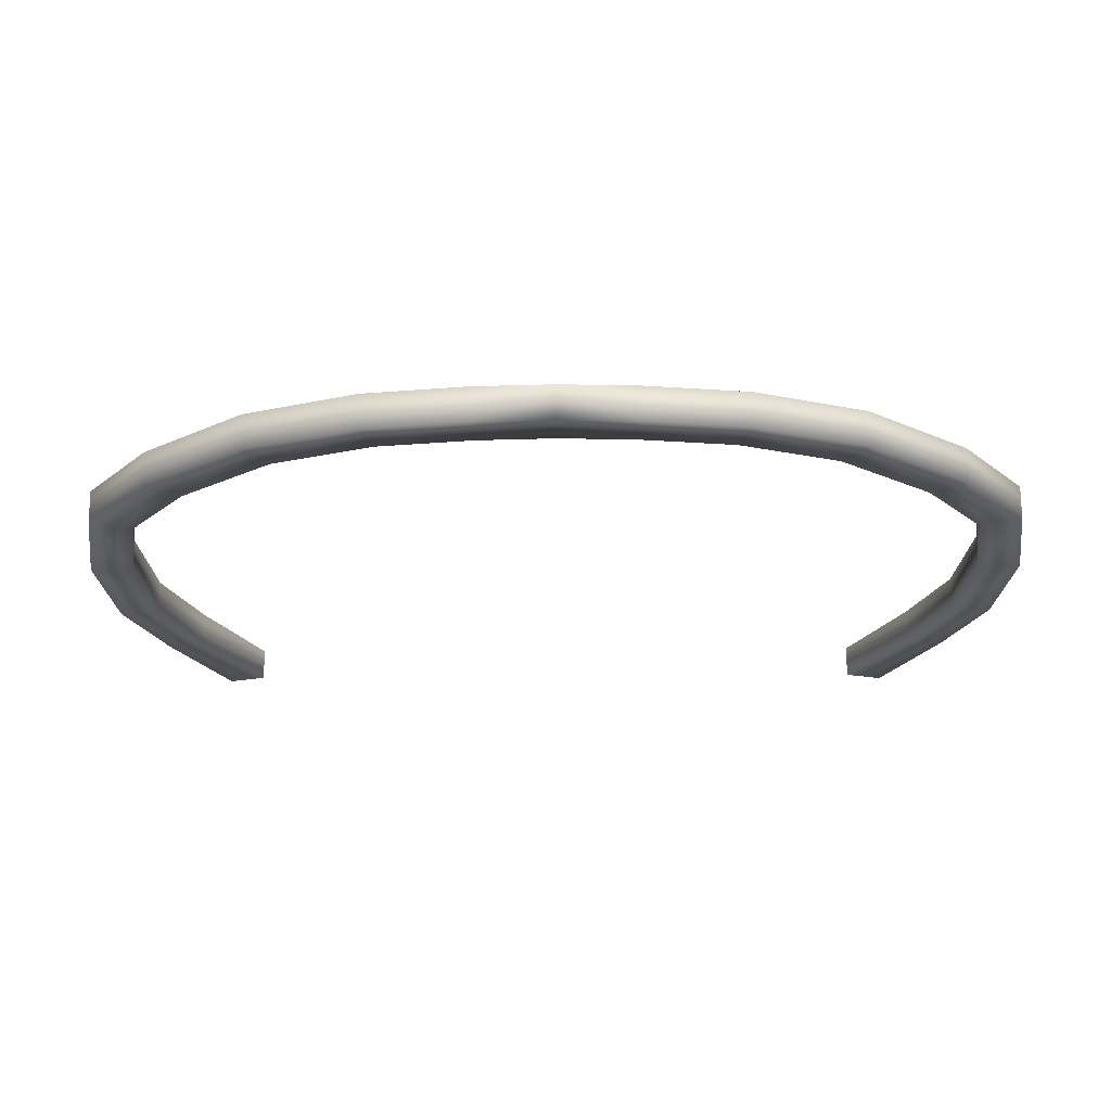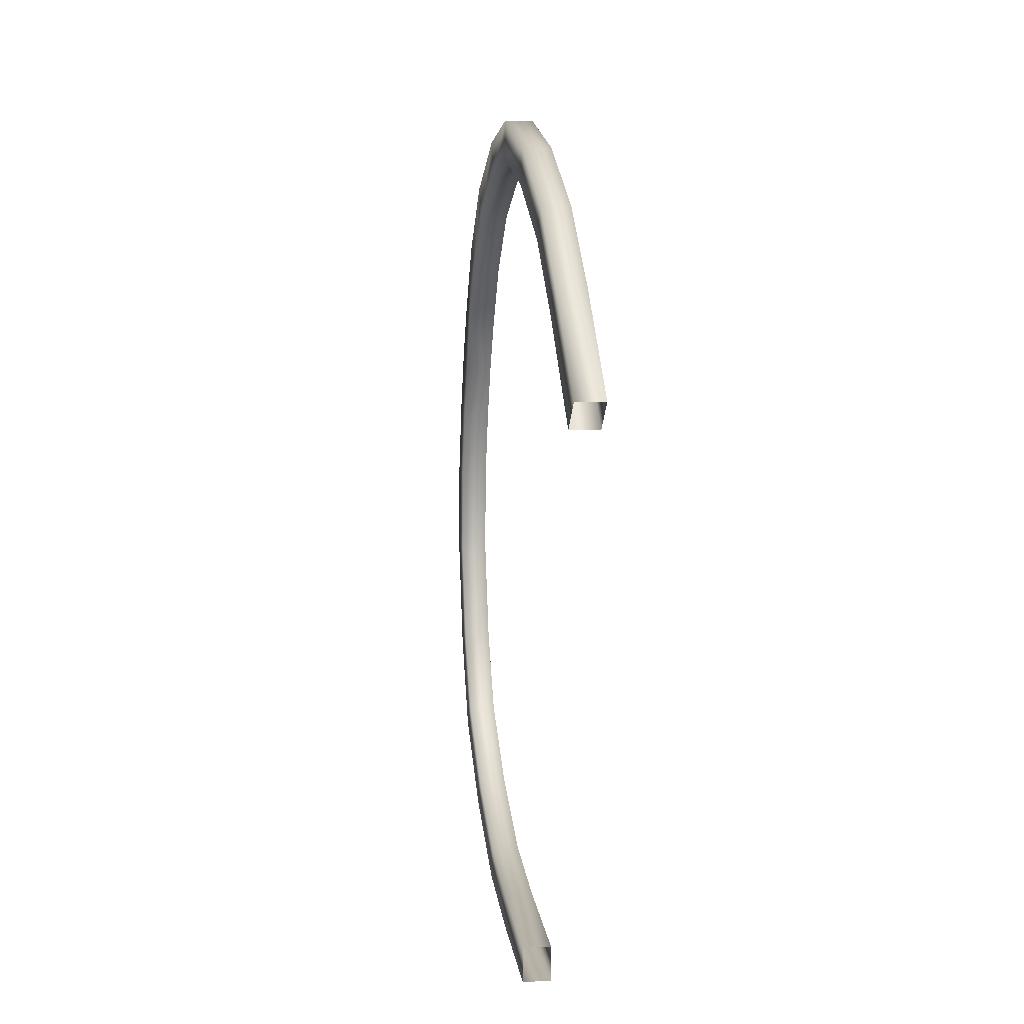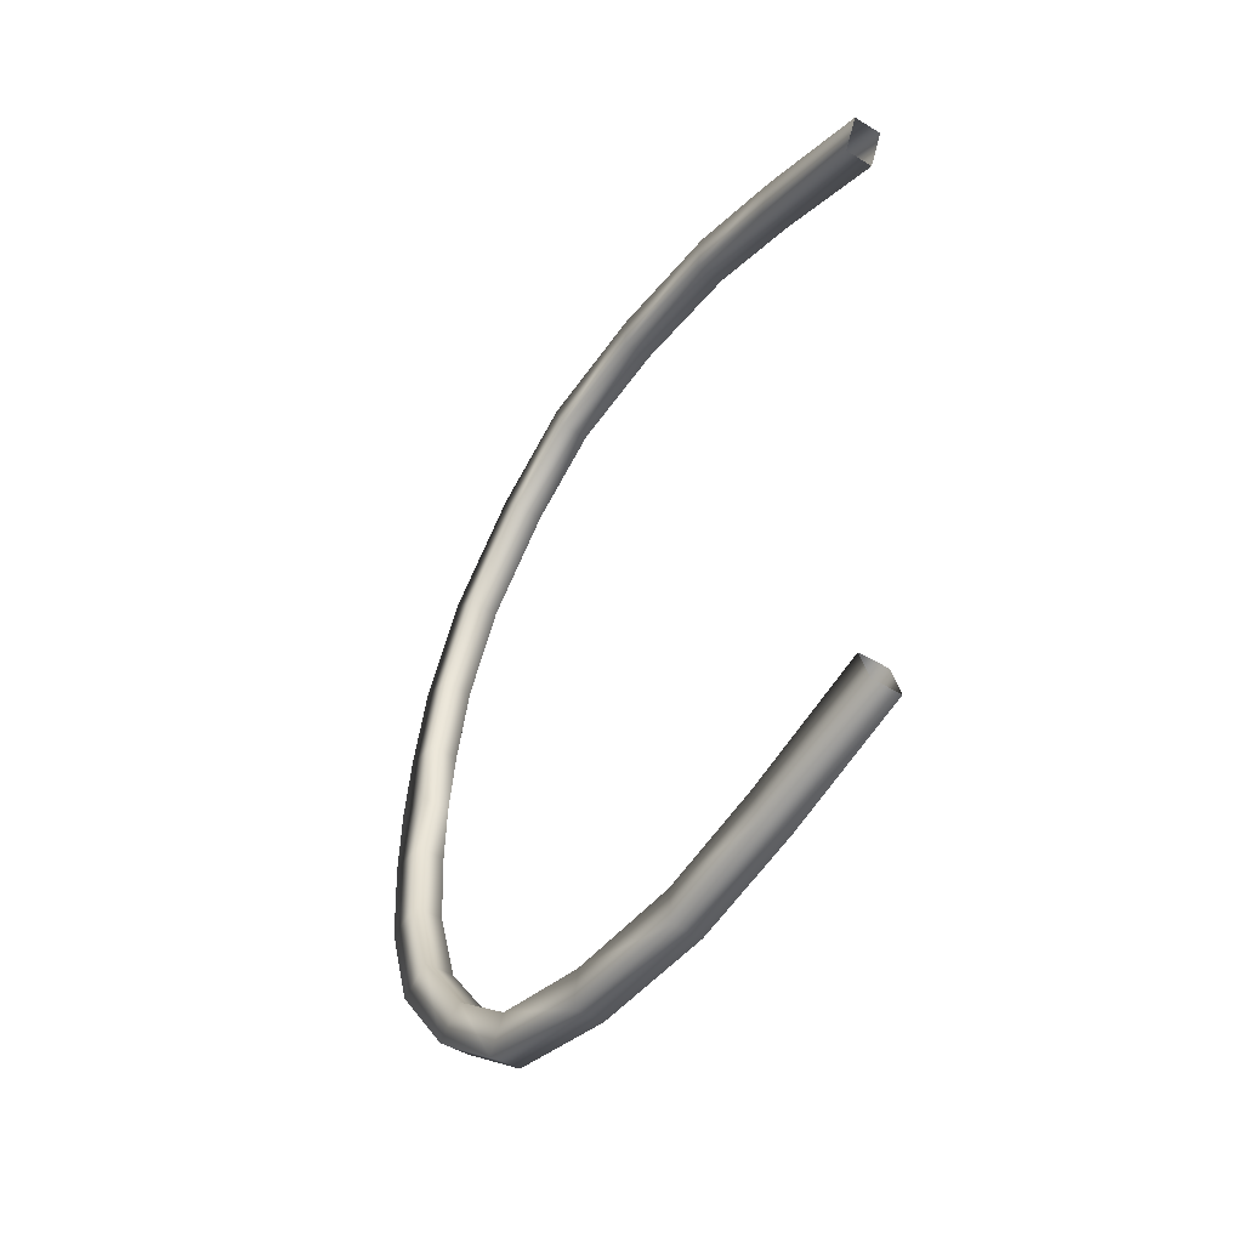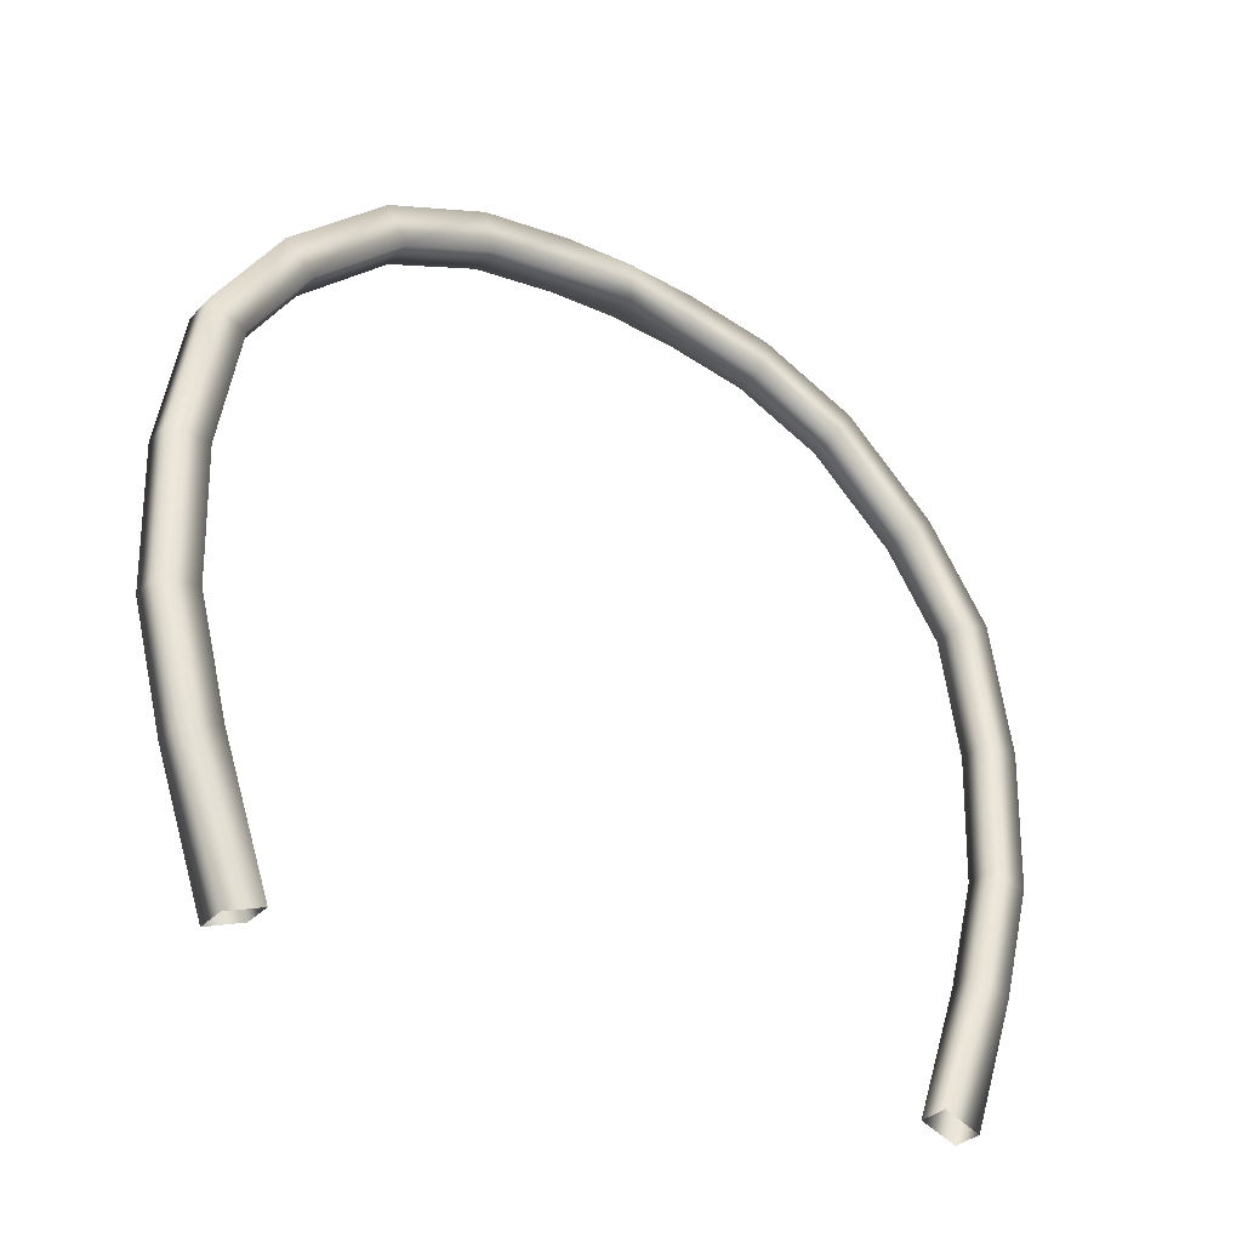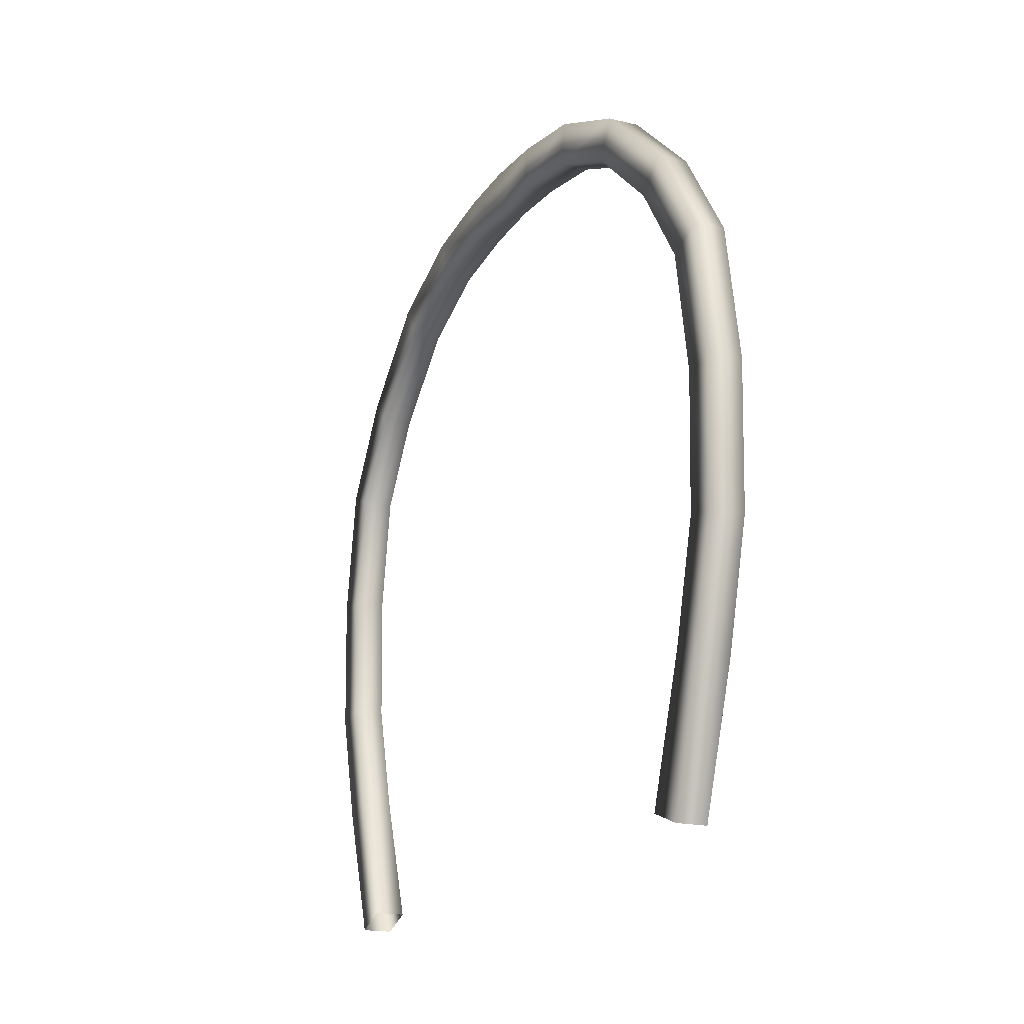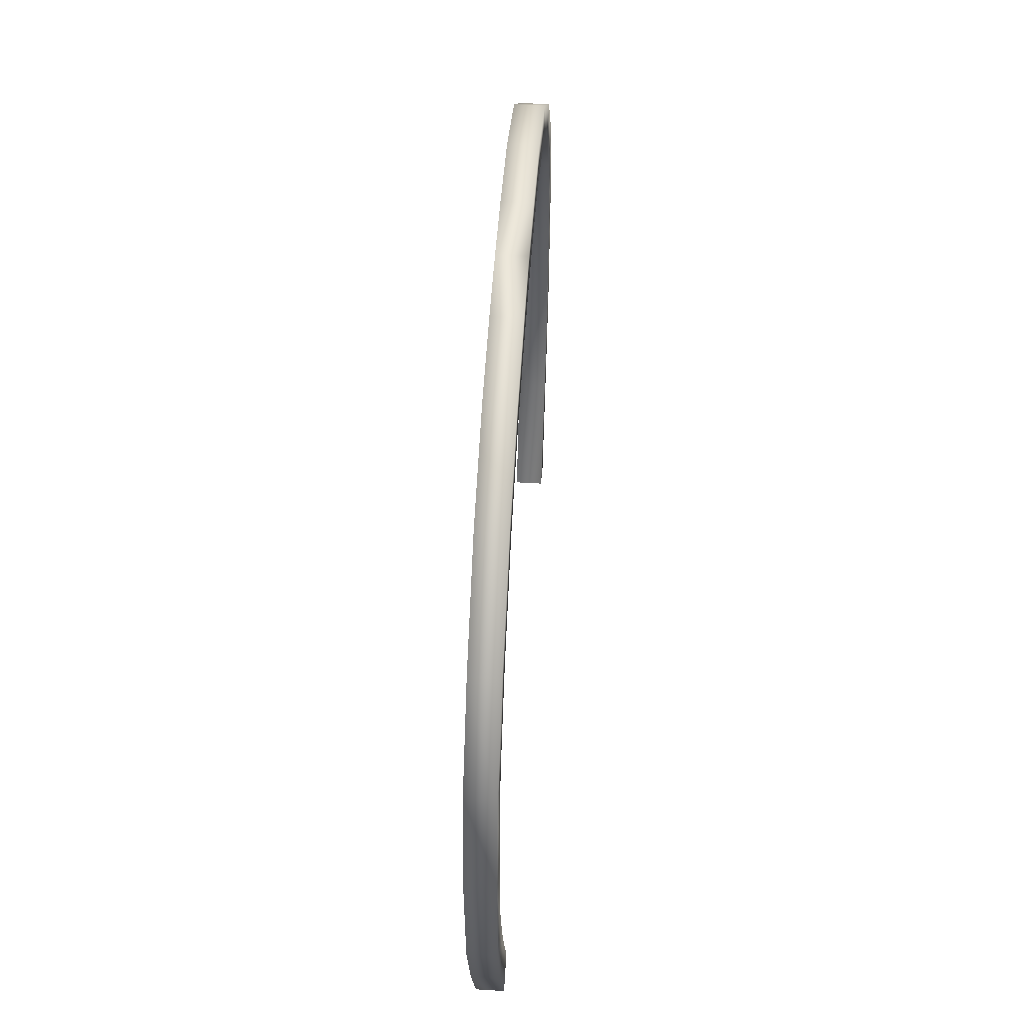
<metadata>
{"format":"obj","ext":"obj","renderer":"f3d","projection":"perspective","resolution":1024,"background":"white","views":[{"elev":71.4,"azim":93.2,"up":"+Y"},{"elev":32.4,"azim":-7.2,"up":"+Z"},{"elev":-41.4,"azim":-34.0,"up":"+Z"},{"elev":-32.8,"azim":58.0,"up":"+Y"},{"elev":-18.6,"azim":-21.4,"up":"+Y"},{"elev":53.5,"azim":7.3,"up":"+Y"}]}
</metadata>
<code>
g JA1_arch
v -8939 -670.9 4500
v -8940 -733 4478
v -8939 -739.5 4495
v -8938 -676.7 4517
v -8925 -670.9 4499
v -8926 -733 4477
v -8924 -676.7 4516
v -8925 -739.5 4494
v -8938 -676.7 4517
v -8939 -739.5 4495
v -8938 -620.3 4513
v -8937 -623.2 4531
v -8924 -620.3 4512
v -8923 -623.2 4530
v -8937 -623.2 4531
v -8938 -560 4515
v -8937 -558.6 4533
v -8924 -560 4514
v -8923 -558.6 4532
v -8937 -558.6 4533
v -8938 -504.7 4506
v -8937 -497.3 4523
v -8924 -504.7 4505
v -8923 -497.3 4522
v -8937 -497.3 4523
v -8940 -465.8 4480
v -8939 -453 4493
v -8926 -465.8 4479
v -8925 -453 4492
v -8939 -453 4493
v -8942 -430.1 4440
v -8942 -413.7 4450
v -8928 -430.1 4440
v -8928 -413.7 4449
v -8942 -413.7 4450
v -8945 -412.4 4400
v -8944 -394 4404
v -8931 -412.4 4399
v -8930 -394 4403
v -8944 -394 4404
v -8947 -406.4 4362
v -8947 -387.4 4363
v -8933 -406.4 4361
v -8933 -387.4 4362
v -8947 -387.4 4363
v -8949 -404.7 4331
v -8949 -385.7 4331
v -8935 -404.7 4330
v -8935 -385.7 4330
v -8949 -385.7 4331
v -8959 -670.9 4163
v -8960 -676.7 4146
v -8959 -739.5 4167
v -8958 -733 4184
v -8945 -670.9 4162
v -8944 -733 4183
v -8946 -676.7 4145
v -8945 -739.5 4167
v -8960 -676.7 4146
v -8959 -739.5 4167
v -8960 -620.3 4149
v -8961 -623.2 4131
v -8946 -620.3 4148
v -8947 -623.2 4131
v -8961 -623.2 4131
v -8960 -560 4147
v -8961 -558.6 4129
v -8961 -623.2 4131
v -8960 -620.3 4149
v -8946 -560 4147
v -8946 -620.3 4148
v -8947 -558.6 4129
v -8947 -623.2 4131
v -8961 -558.6 4129
v -8961 -623.2 4131
v -8960 -504.7 4157
v -8961 -497.3 4140
v -8961 -558.6 4129
v -8960 -504.7 4157
v -8946 -504.7 4156
v -8947 -497.3 4139
v -8961 -497.3 4140
v -8947 -497.3 4139
v -8947 -558.6 4129
v -8961 -558.6 4129
v -8958 -465.8 4182
v -8959 -453 4169
v -8944 -465.8 4182
v -8946 -504.7 4156
v -8945 -453 4168
v -8959 -453 4169
v -8956 -430.1 4222
v -8956 -413.7 4212
v -8959 -453 4169
v -8958 -465.8 4182
v -8942 -430.1 4221
v -8944 -465.8 4182
v -8942 -413.7 4211
v -8945 -453 4168
v -8956 -413.7 4212
v -8959 -453 4169
v -8953 -412.4 4263
v -8953 -394 4258
v -8939 -412.4 4262
v -8939 -394 4257
v -8953 -394 4258
v -8951 -406.4 4300
v -8951 -387.4 4299
v -8937 -406.4 4299
v -8937 -387.4 4298
v -8951 -387.4 4299
f 76 77 78
f 82 91 83
f 90 83 91
f 83 90 89
f 88 89 90
f 89 88 76
f 86 76 88
f 76 86 77
f 87 77 86
f 84 82 83
f 82 84 85
f 110 111 50
f 111 110 105
f 104 105 110
f 105 104 96
f 92 96 104
f 96 92 95
f 94 95 92
f 105 106 111
f 98 105 96
f 105 98 106
f 100 106 98
f 101 100 99
f 98 99 100
f 99 98 97
f 96 97 98
f 97 96 95
f 92 93 94
f 93 92 102
f 104 102 92
f 102 104 109
f 110 109 104
f 109 110 49
f 50 49 110
f 49 50 44
f 45 44 50
f 44 45 39
f 40 39 45
f 39 40 34
f 35 34 40
f 34 35 29
f 30 29 35
f 29 30 24
f 25 24 30
f 24 25 19
f 102 103 93
f 103 102 107
f 109 107 102
f 107 109 48
f 49 48 109
f 48 49 43
f 44 43 49
f 43 44 38
f 39 38 44
f 38 39 33
f 34 33 39
f 33 34 28
f 29 28 34
f 28 29 23
f 24 23 29
f 23 24 18
f 19 18 24
f 18 19 13
f 107 108 103
f 108 107 46
f 48 46 107
f 46 48 41
f 43 41 48
f 41 43 36
f 38 36 43
f 36 38 31
f 33 31 38
f 31 33 26
f 28 26 33
f 26 28 21
f 23 21 28
f 21 23 16
f 18 16 23
f 16 18 11
f 13 11 18
f 11 13 1
f 46 47 108
f 2 3 1
f 4 1 3
f 1 4 11
f 12 11 4
f 11 12 16
f 17 16 12
f 16 17 21
f 22 21 17
f 21 22 26
f 27 26 22
f 26 27 31
f 32 31 27
f 31 32 36
f 37 36 32
f 36 37 41
f 42 41 37
f 41 42 46
f 47 46 42
f 5 1 13
f 1 5 2
f 6 2 5
f 14 13 19
f 13 14 5
f 7 5 14
f 5 7 6
f 8 6 7
f 20 19 25
f 19 20 14
f 15 14 20
f 14 15 7
f 9 7 15
f 7 9 8
f 10 8 9
f 52 53 51
f 54 51 53
f 51 54 55
f 56 55 54
f 55 56 57
f 58 57 56
f 57 58 59
f 60 59 58
f 62 52 61
f 51 61 52
f 61 51 63
f 55 63 51
f 63 55 64
f 57 64 55
f 64 57 65
f 59 65 57
f 67 68 66
f 69 66 68
f 66 69 70
f 71 70 69
f 70 71 72
f 73 72 71
f 72 73 74
f 75 74 73
f 72 81 70
f 80 70 81
f 70 80 66
f 79 66 80
f 66 79 67

</code>
